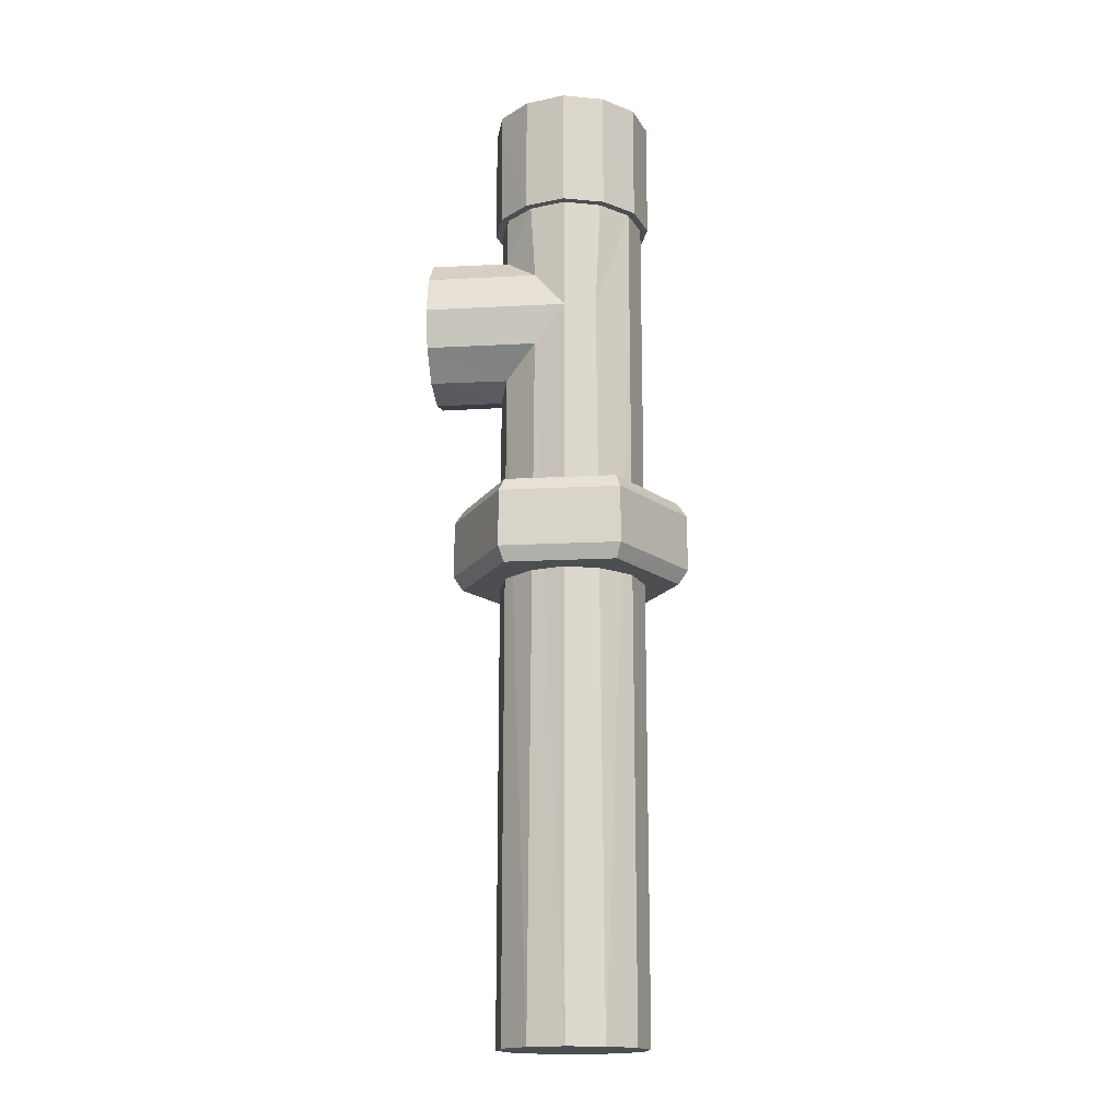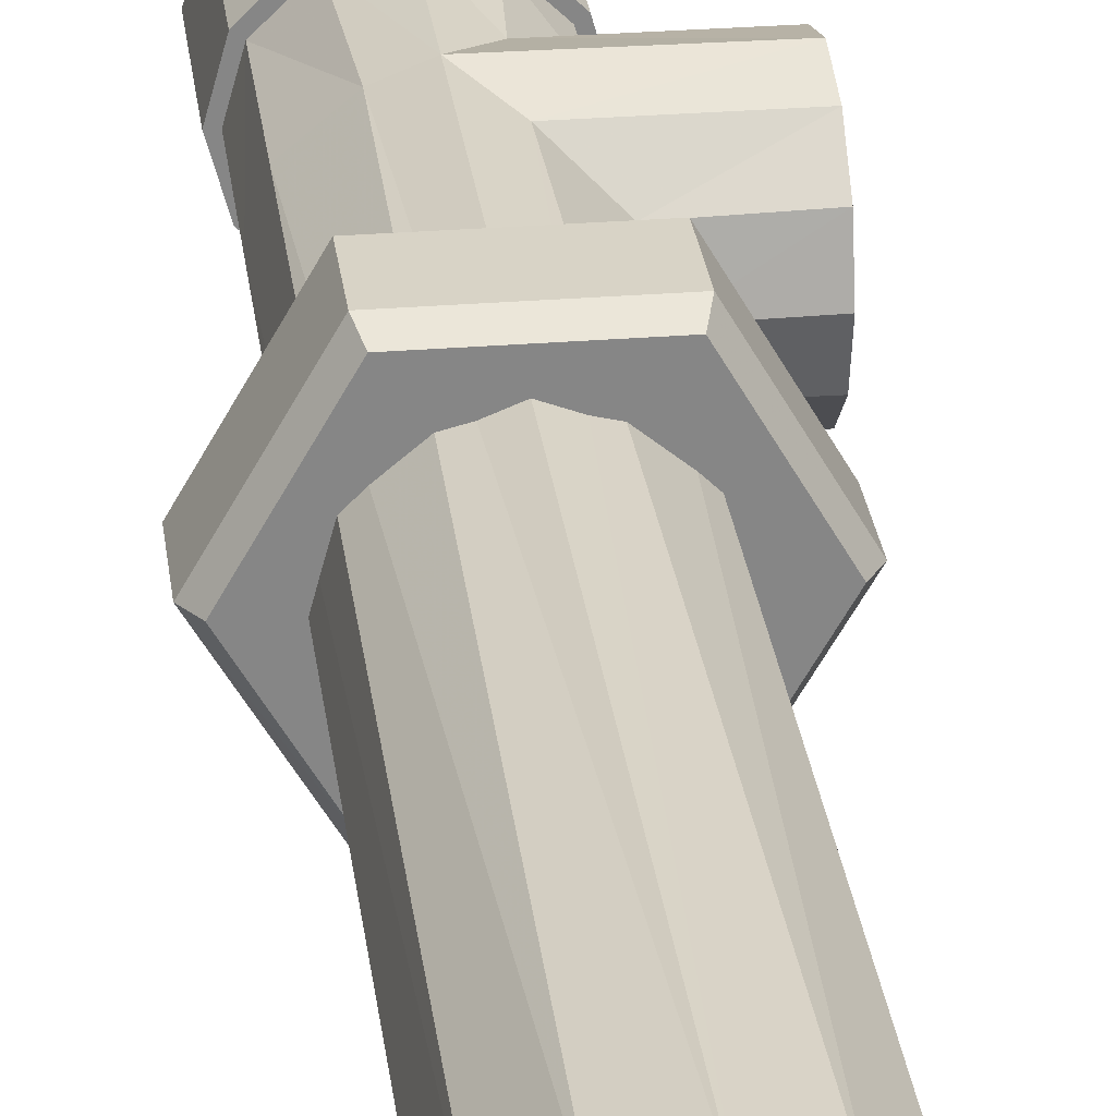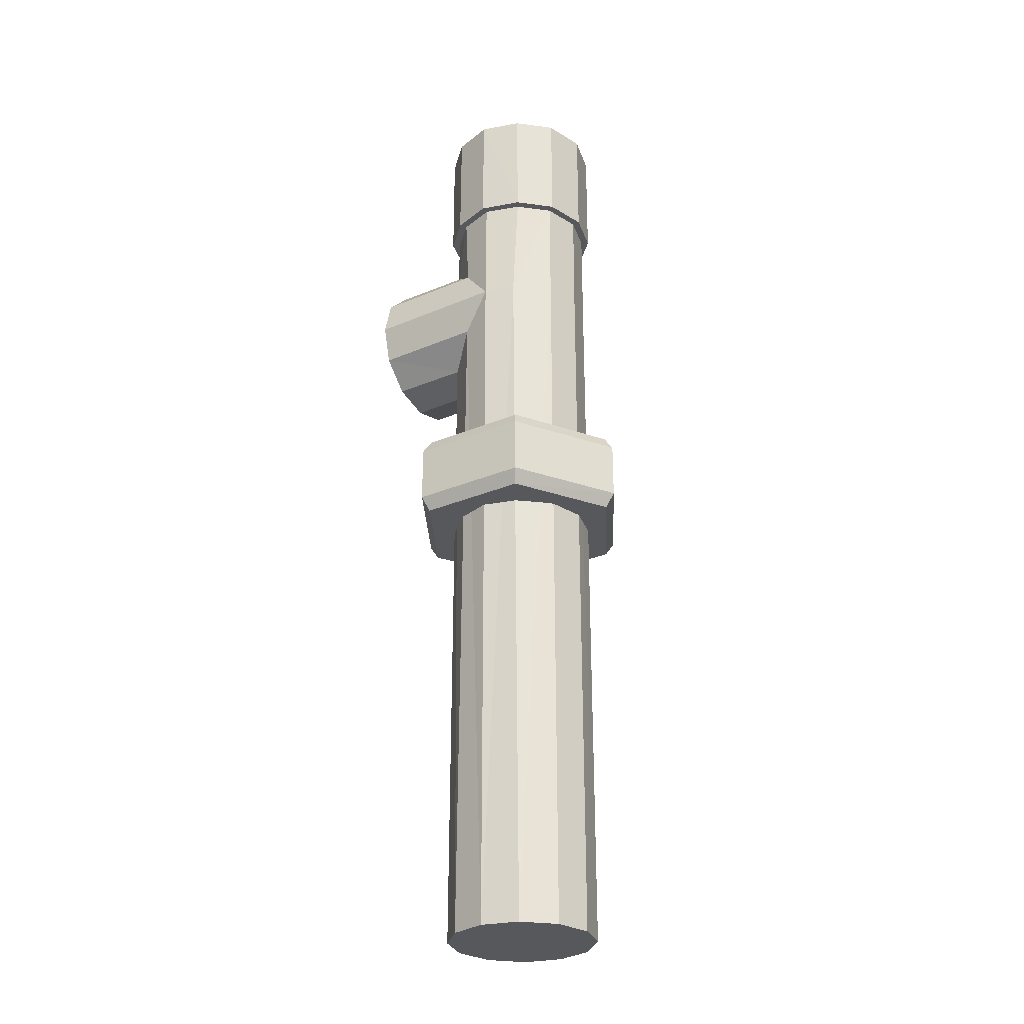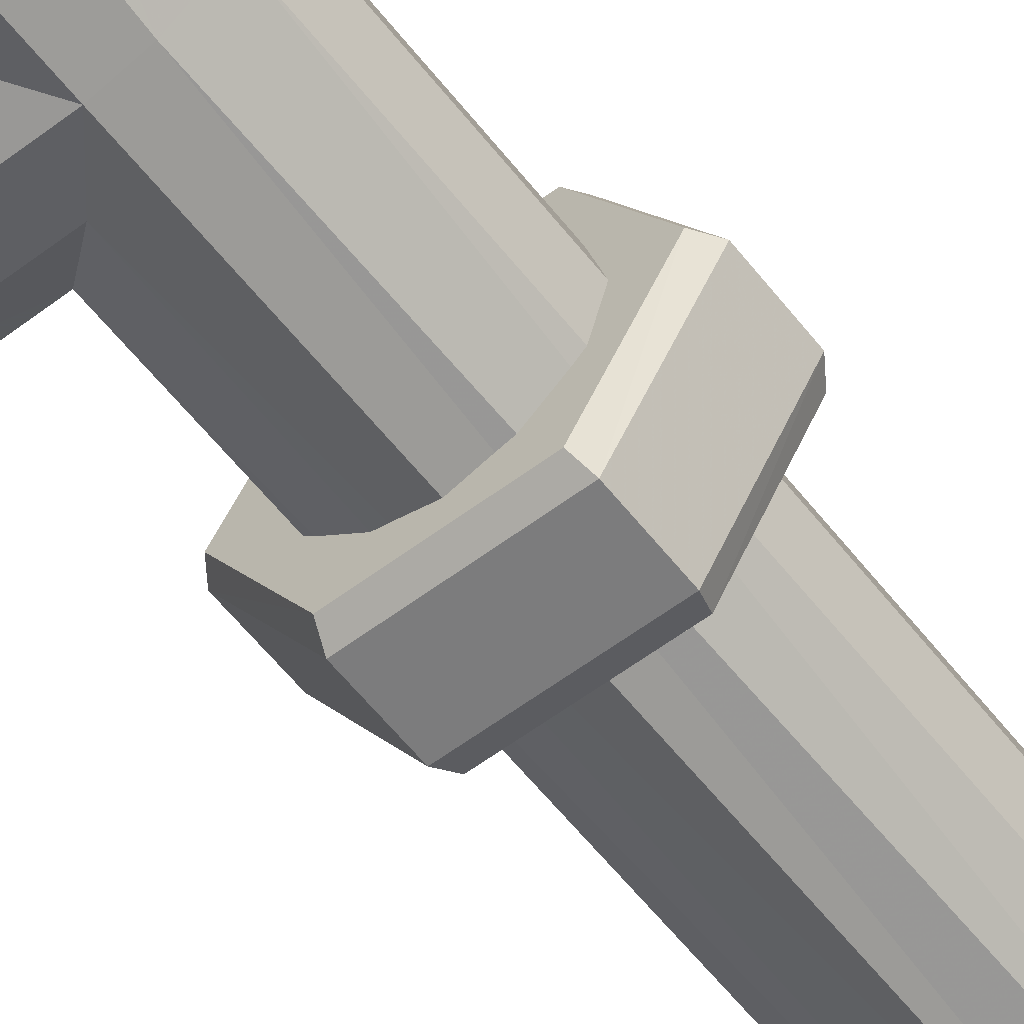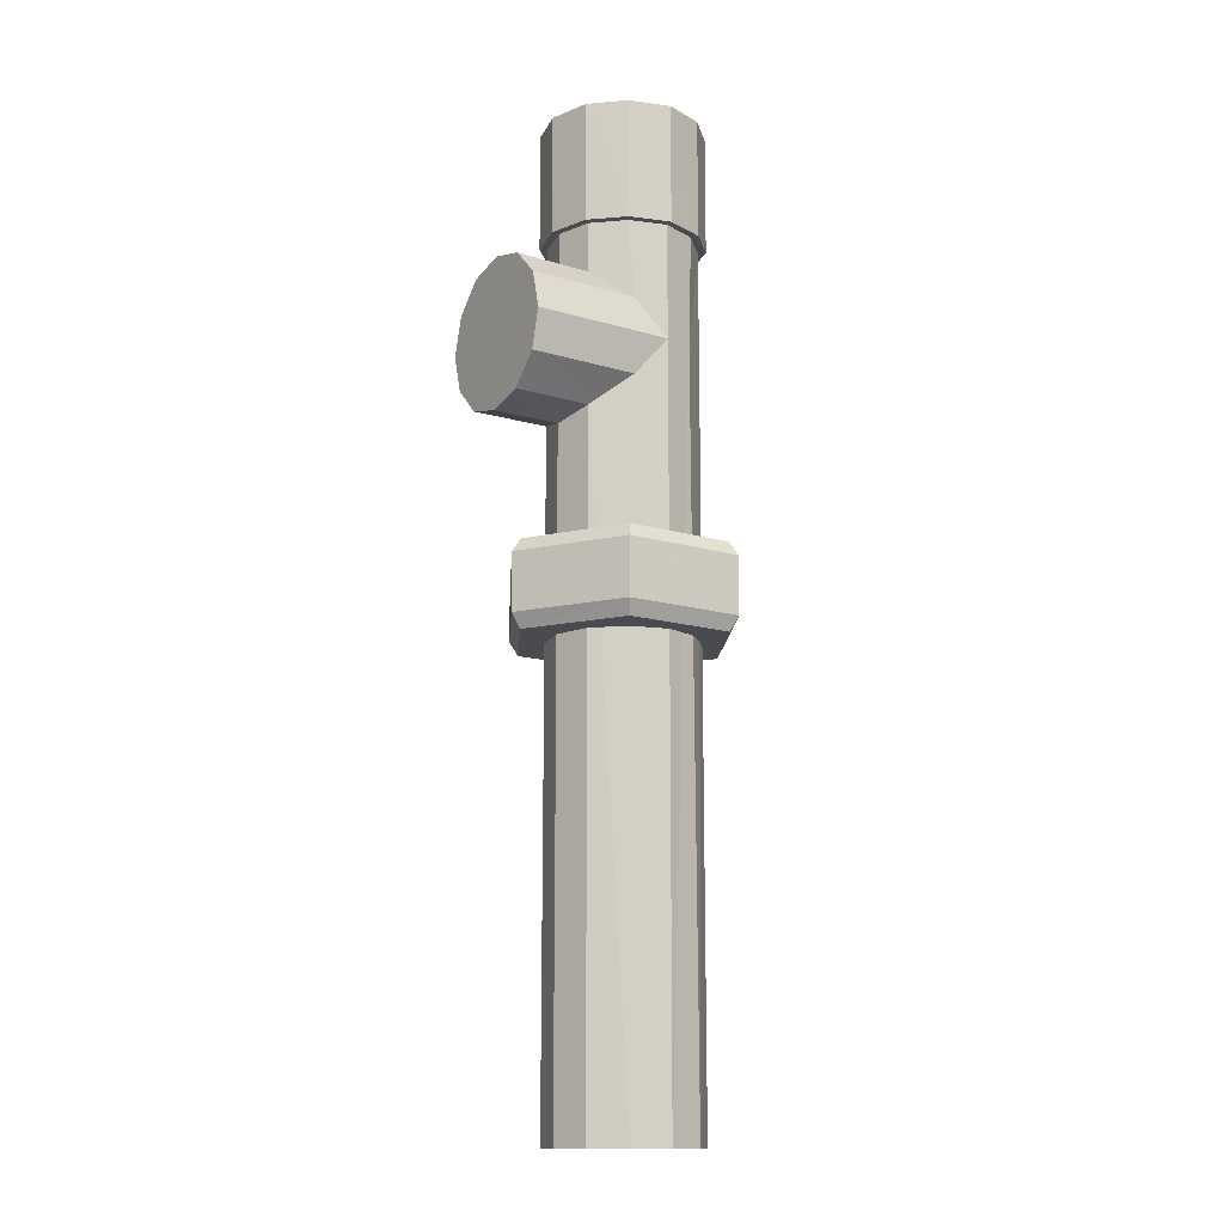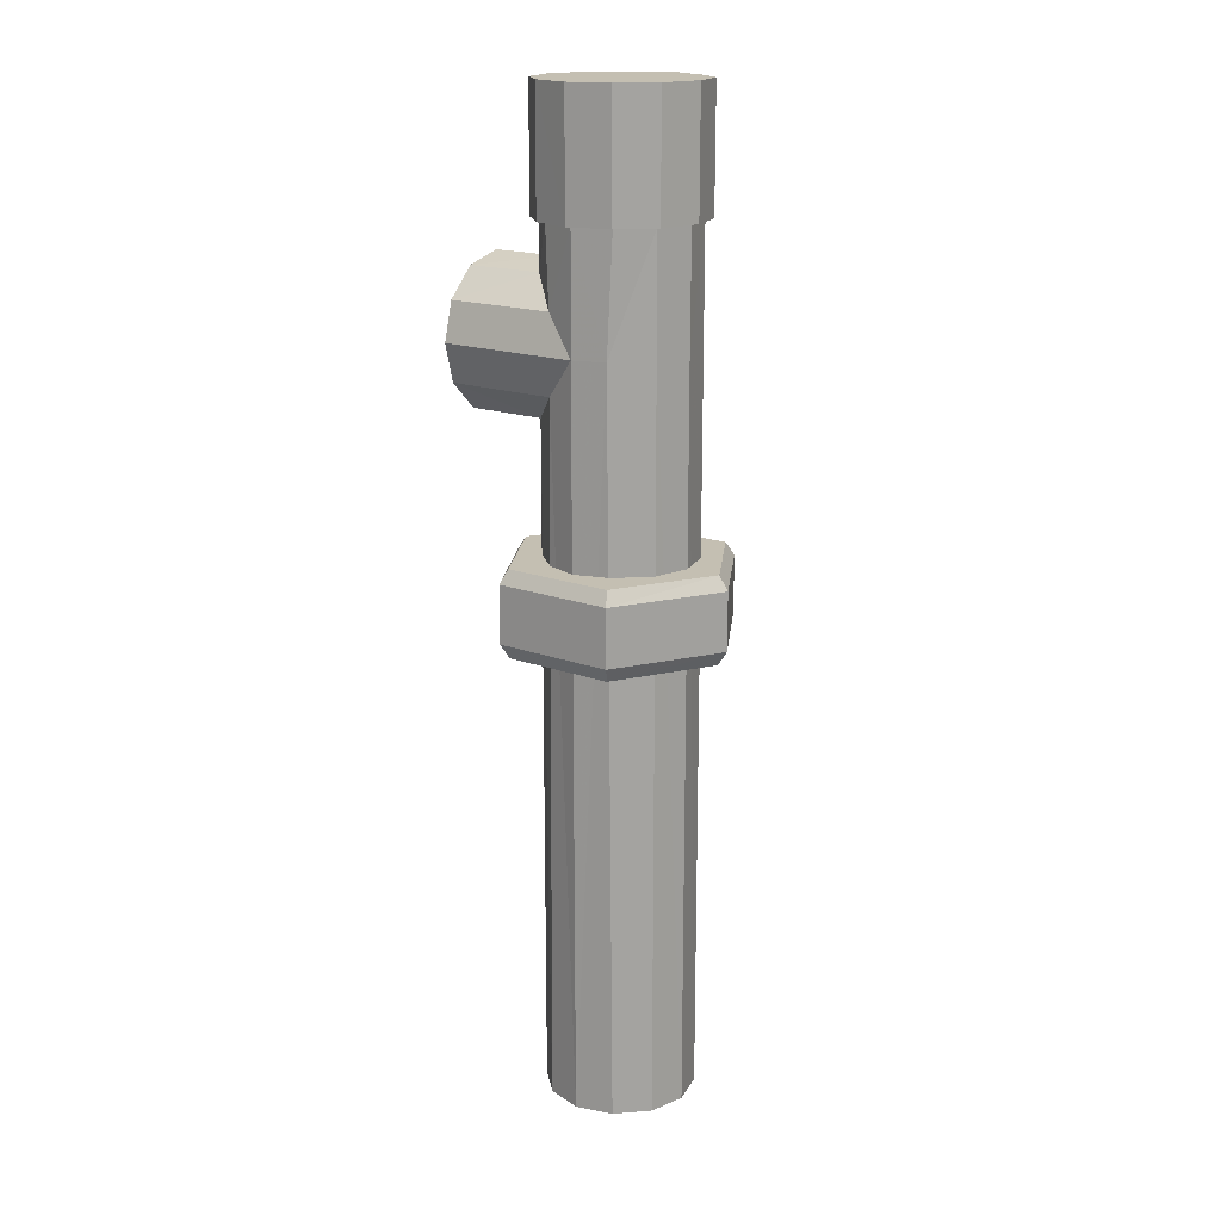
<metadata>
{"format":"obj","ext":"obj","renderer":"f3d","projection":"perspective","resolution":1024,"background":"white","views":[{"elev":-17.1,"azim":6.1,"up":"+Z"},{"elev":28.2,"azim":173.0,"up":"+Y"},{"elev":-28.8,"azim":32.5,"up":"+Z"},{"elev":-58.8,"azim":37.8,"up":"+Y"},{"elev":-14.2,"azim":-33.5,"up":"+Z"},{"elev":17.6,"azim":35.9,"up":"+Z"}]}
</metadata>
<code>
v -0.02057 -0.3402 -0.7923
v -0.02057 -0.3202 -0.7923
v -0.02057 -0.3216 -0.7873
v -0.02057 -0.3252 -0.7836
v -0.02057 -0.3302 -0.7823
v -0.02057 -0.3352 -0.7836
v -0.02057 -0.3389 -0.7873
v -0.01156 -0.3303 -0.7823
v -0.01025 -0.3351 -0.7836
v -0.01021 -0.3254 -0.7836
v -0.005971 -0.3389 -0.7873
v -0.005629 -0.3216 -0.7873
v 0.007859 -0.3303 -0.7923
v 0.00654 -0.3351 -0.7923
v 0.006509 -0.3254 -0.7923
v 0.002266 -0.3389 -0.7923
v 0.001924 -0.3216 -0.7923
v -0.001853 -0.3201 -0.7923
v -0.001852 -0.34 -0.8889
v -0.001852 -0.3206 -0.8889
v 0.002934 -0.3218 -0.8889
v 0.006562 -0.3351 -0.8889
v 0.002957 -0.3387 -0.8889
v 0.006559 -0.3254 -0.8889
v -0.02057 -0.3216 -0.7973
v -0.02057 -0.3252 -0.801
v -0.02057 -0.3302 -0.8023
v -0.02057 -0.3352 -0.801
v -0.02057 -0.3389 -0.7973
v -0.01156 -0.3303 -0.8023
v -0.01025 -0.3351 -0.801
v -0.01021 -0.3254 -0.801
v -0.001853 -0.3402 -0.7923
v -0.005971 -0.3389 -0.7973
v -0.005629 -0.3216 -0.7973
v -0.006639 -0.3218 -0.8889
v -0.01027 -0.3351 -0.8889
v -0.006662 -0.3387 -0.8889
v -0.01026 -0.3254 -0.8889
v -0.01157 -0.3303 -0.8889
v 0.005092 -0.3177 -0.829
v -0.009361 -0.3177 -0.829
v -0.01659 -0.3302 -0.829
v -0.009361 -0.3428 -0.829
v 0.005092 -0.3428 -0.829
v 0.01232 -0.3302 -0.829
v -0.00999 -0.3438 -0.8271
v -0.01784 -0.3302 -0.8271
v 0.01358 -0.3302 -0.8271
v 0.005721 -0.3166 -0.8271
v -0.00999 -0.3166 -0.8271
v 0.005092 -0.3428 -0.8178
v -0.009361 -0.3428 -0.8178
v -0.01659 -0.3302 -0.8178
v -0.009361 -0.3177 -0.8178
v 0.005092 -0.3177 -0.8178
v 0.01232 -0.3302 -0.8178
v -0.00999 -0.3166 -0.8196
v -0.01784 -0.3302 -0.8196
v 0.005721 -0.3166 -0.8196
v 0.01358 -0.3302 -0.8196
v 0.005721 -0.3438 -0.8196
v 0.005721 -0.3438 -0.8271
v -0.00999 -0.3438 -0.8196
v 0.007865 -0.3303 -0.8889
v -0.001853 -0.3202 -0.7613
v 0.0027 -0.3216 -0.7613
v 0.006528 -0.3351 -0.7613
v 0.002847 -0.3386 -0.7613
v 0.006521 -0.3254 -0.7613
v 0.007859 -0.3302 -0.7613
v -0.001853 -0.3401 -0.7613
v -0.006384 -0.3216 -0.7613
v -0.01023 -0.3351 -0.7613
v -0.006573 -0.3386 -0.7613
v -0.01022 -0.3254 -0.7613
v -0.01156 -0.3302 -0.7613
v 0.002651 -0.3216 -0.7771
v 0.002896 -0.3386 -0.7771
v 0.006517 -0.3254 -0.7771
v 0.007859 -0.3302 -0.7771
v -0.001853 -0.3401 -0.7771
v -0.01024 -0.3351 -0.7771
v -0.001853 -0.3202 -0.7771
v 0.006533 -0.3351 -0.7771
v -0.006336 -0.3216 -0.7771
v -0.006622 -0.3386 -0.7771
v -0.01022 -0.3254 -0.7771
v -0.01156 -0.3303 -0.7771
v 0.003277 -0.3207 -0.7614
v -0.001853 -0.3192 -0.7613
v -0.006961 -0.3207 -0.7613
v -0.01106 -0.3248 -0.7613
v -0.01256 -0.3302 -0.7613
v -0.01107 -0.3357 -0.7613
v -0.007135 -0.3395 -0.7613
v -0.001852 -0.3411 -0.7613
v 0.003409 -0.3395 -0.7613
v 0.007374 -0.3357 -0.7613
v 0.008859 -0.3302 -0.7613
v 0.007364 -0.3248 -0.7613
v -0.001853 -0.3192 -0.7771
v 0.003232 -0.3207 -0.7771
v 0.007359 -0.3248 -0.7771
v 0.008859 -0.3302 -0.7771
v 0.007379 -0.3357 -0.7771
v 0.003464 -0.3395 -0.7771
v -0.001852 -0.3411 -0.7771
v -0.007189 -0.3395 -0.7771
v -0.01108 -0.3357 -0.7771
v -0.01256 -0.3303 -0.7771
v -0.01106 -0.3248 -0.7771
v -0.006917 -0.3207 -0.7771
f 78 84 18
f 18 17 78
f 16 79 85
f 85 14 16
f 80 78 17
f 17 15 80
f 13 81 80
f 80 15 13
f 85 81 13
f 13 14 85
f 6 5 8
f 8 9 6
f 8 5 4
f 4 10 8
f 11 33 1
f 1 7 11
f 10 4 3
f 3 12 10
f 2 18 12
f 12 3 2
f 7 6 9
f 9 11 7
f 12 18 84
f 84 86 12
f 9 83 87
f 87 11 9
f 11 87 82
f 82 33 11
f 10 12 86
f 86 88 10
f 8 89 83
f 83 9 8
f 17 18 20
f 20 21 17
f 23 16 14
f 14 22 23
f 19 33 16
f 16 23 19
f 21 24 15
f 15 17 21
f 13 15 24
f 24 65 13
f 65 22 14
f 14 13 65
f 28 31 30
f 30 27 28
f 30 32 26
f 26 27 30
f 34 29 1
f 1 33 34
f 32 35 25
f 25 26 32
f 2 25 35
f 35 18 2
f 29 34 31
f 31 28 29
f 35 36 20
f 20 18 35
f 38 37 31
f 31 34 38
f 19 38 34
f 34 33 19
f 36 35 32
f 32 39 36
f 30 40 39
f 39 32 30
f 40 30 31
f 31 37 40
f 43 48 47
f 47 44 43
f 63 45 44
f 44 47 63
f 49 46 45
f 45 63 49
f 50 41 46
f 46 49 50
f 51 42 41
f 41 50 51
f 48 43 42
f 42 51 48
f 54 59 58
f 58 55 54
f 58 59 48
f 48 51 58
f 50 49 61
f 61 60 50
f 62 61 49
f 49 63 62
f 64 62 63
f 63 47 64
f 51 50 60
f 60 58 51
f 59 64 47
f 47 48 59
f 60 56 55
f 55 58 60
f 61 57 56
f 56 60 61
f 62 52 57
f 57 61 62
f 64 53 52
f 52 62 64
f 59 54 53
f 53 64 59
f 46 41 42
f 42 43 44
f 46 42 44
f 45 46 44
f 57 52 53
f 53 54 55
f 57 53 55
f 56 57 55
f 107 108 97
f 97 98 107
f 111 112 93
f 93 94 111
f 70 71 68
f 68 69 72
f 72 75 74
f 68 72 74
f 74 77 76
f 76 73 66
f 74 76 66
f 68 74 66
f 70 68 66
f 67 70 66
f 90 91 102
f 102 103 90
f 98 99 106
f 106 107 98
f 101 90 103
f 103 104 101
f 100 101 104
f 104 105 100
f 99 100 105
f 105 106 99
f 91 92 113
f 113 102 91
f 95 96 109
f 109 110 95
f 96 97 108
f 108 109 96
f 92 93 112
f 112 113 92
f 94 95 110
f 110 111 94
f 16 33 82
f 82 79 16
f 8 10 88
f 88 89 8
f 67 66 91
f 91 90 67
f 66 73 92
f 92 91 66
f 73 76 93
f 93 92 73
f 76 77 94
f 94 93 76
f 77 74 95
f 95 94 77
f 74 75 96
f 96 95 74
f 75 72 97
f 97 96 75
f 72 69 98
f 98 97 72
f 69 68 99
f 99 98 69
f 68 71 100
f 100 99 68
f 71 70 101
f 101 100 71
f 70 67 90
f 90 101 70
f 84 78 103
f 103 102 84
f 78 80 104
f 104 103 78
f 80 81 105
f 105 104 80
f 81 85 106
f 106 105 81
f 85 79 107
f 107 106 85
f 79 82 108
f 108 107 79
f 82 87 109
f 109 108 82
f 87 83 110
f 110 109 87
f 83 89 111
f 111 110 83
f 89 88 112
f 112 111 89
f 88 86 113
f 113 112 88
f 86 84 102
f 102 113 86
f 5 6 7
f 7 1 29
f 29 28 27
f 7 29 27
f 27 26 25
f 25 2 3
f 27 25 3
f 7 27 3
f 5 7 3
f 4 5 3
f 36 39 40
f 40 37 38
f 38 19 23
f 40 38 23
f 23 22 65
f 65 24 21
f 23 65 21
f 40 23 21
f 36 40 21
f 20 36 21

</code>
